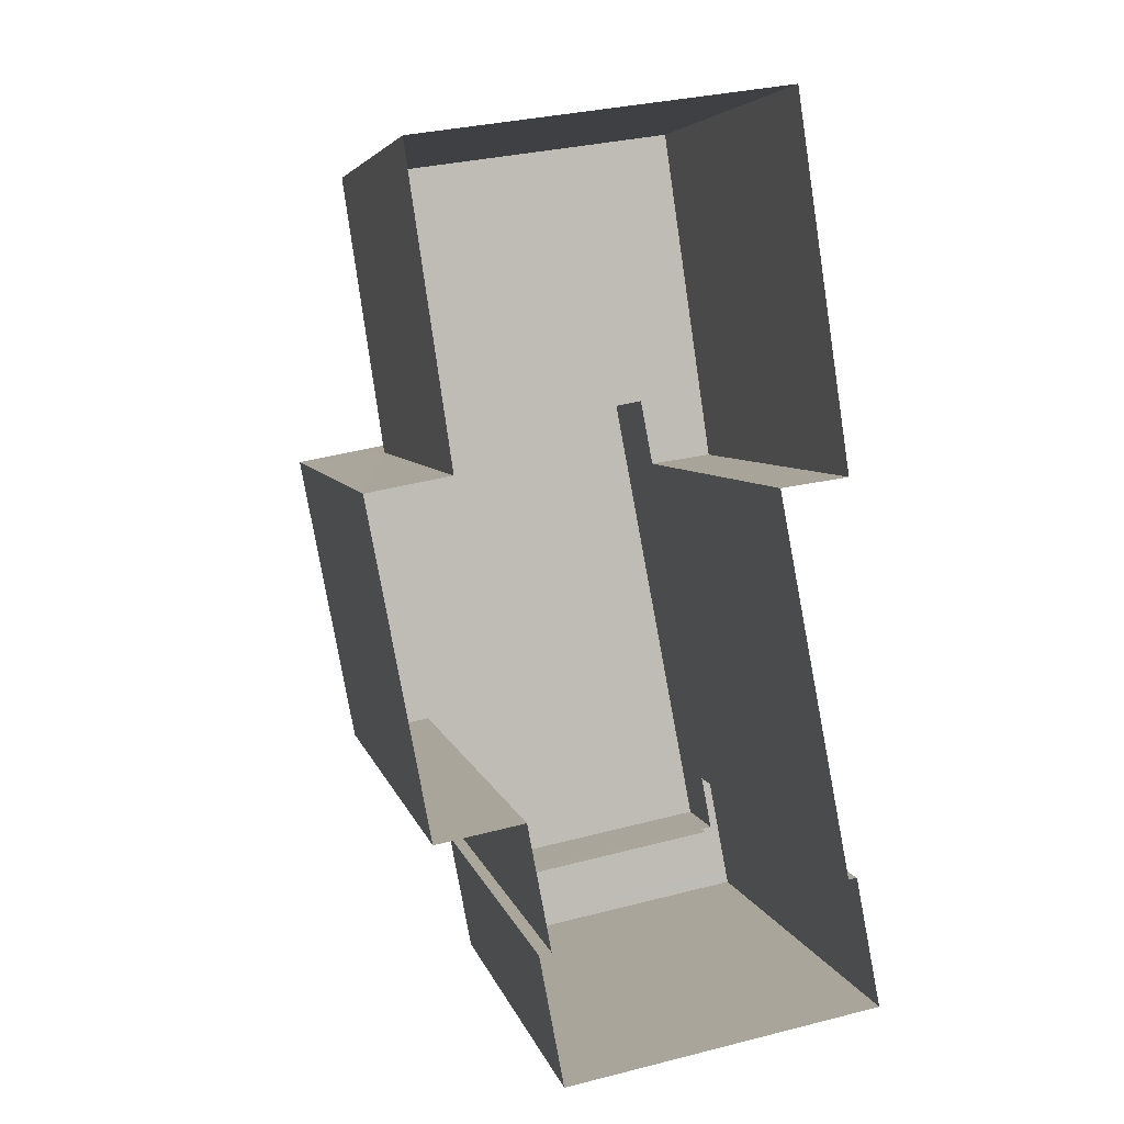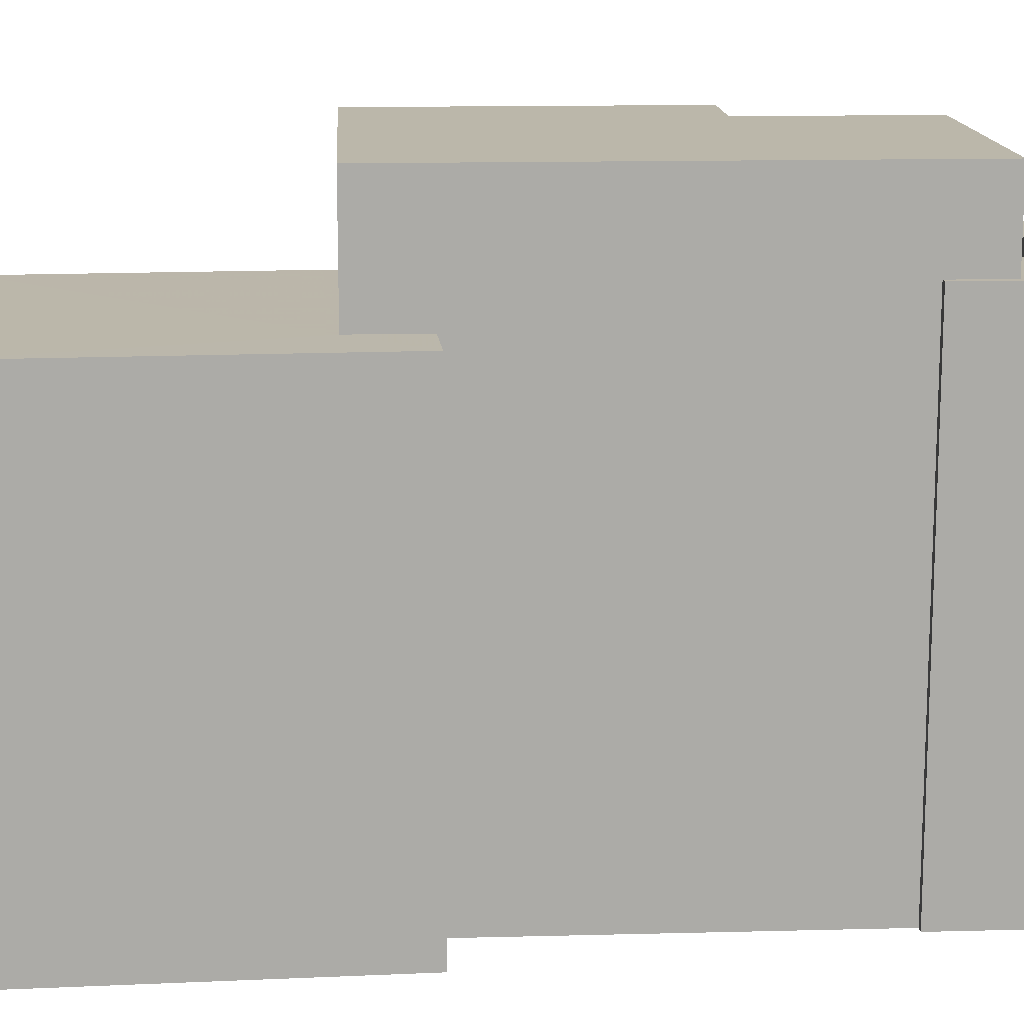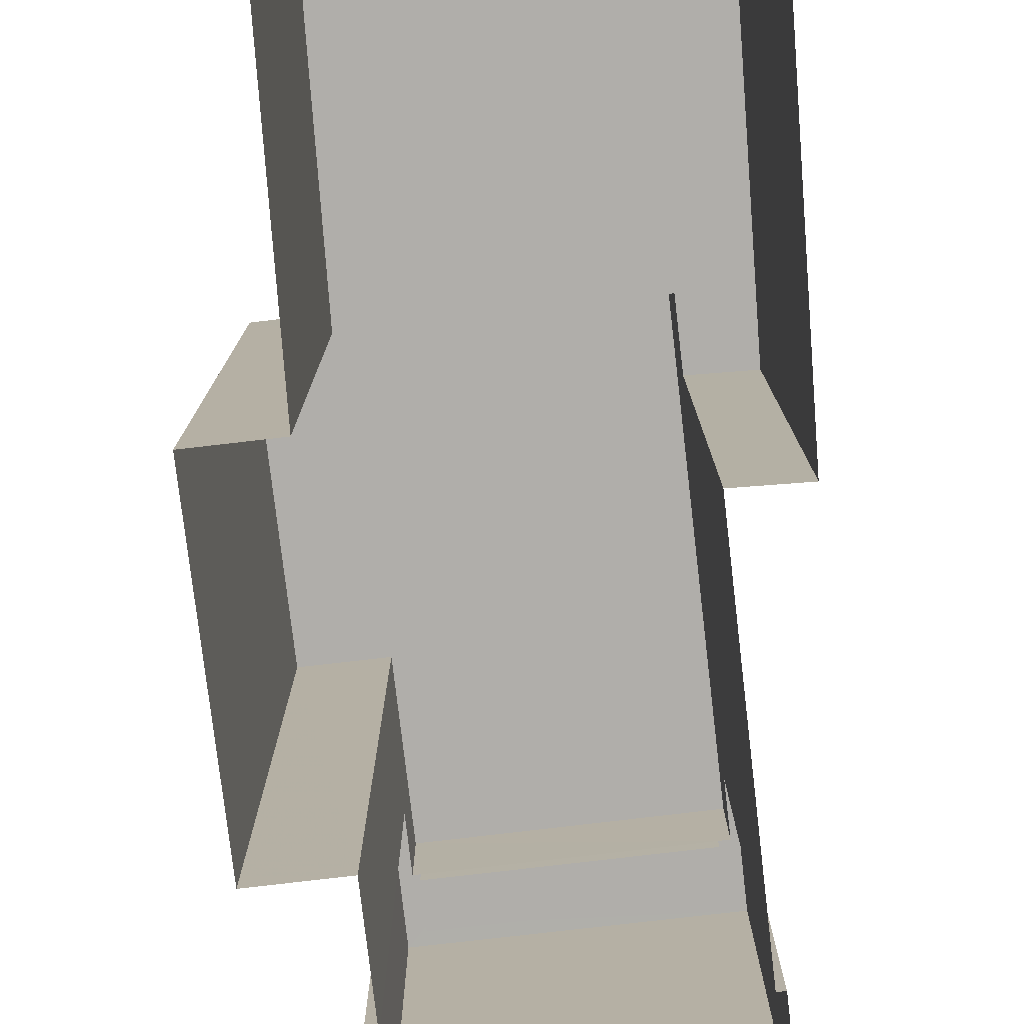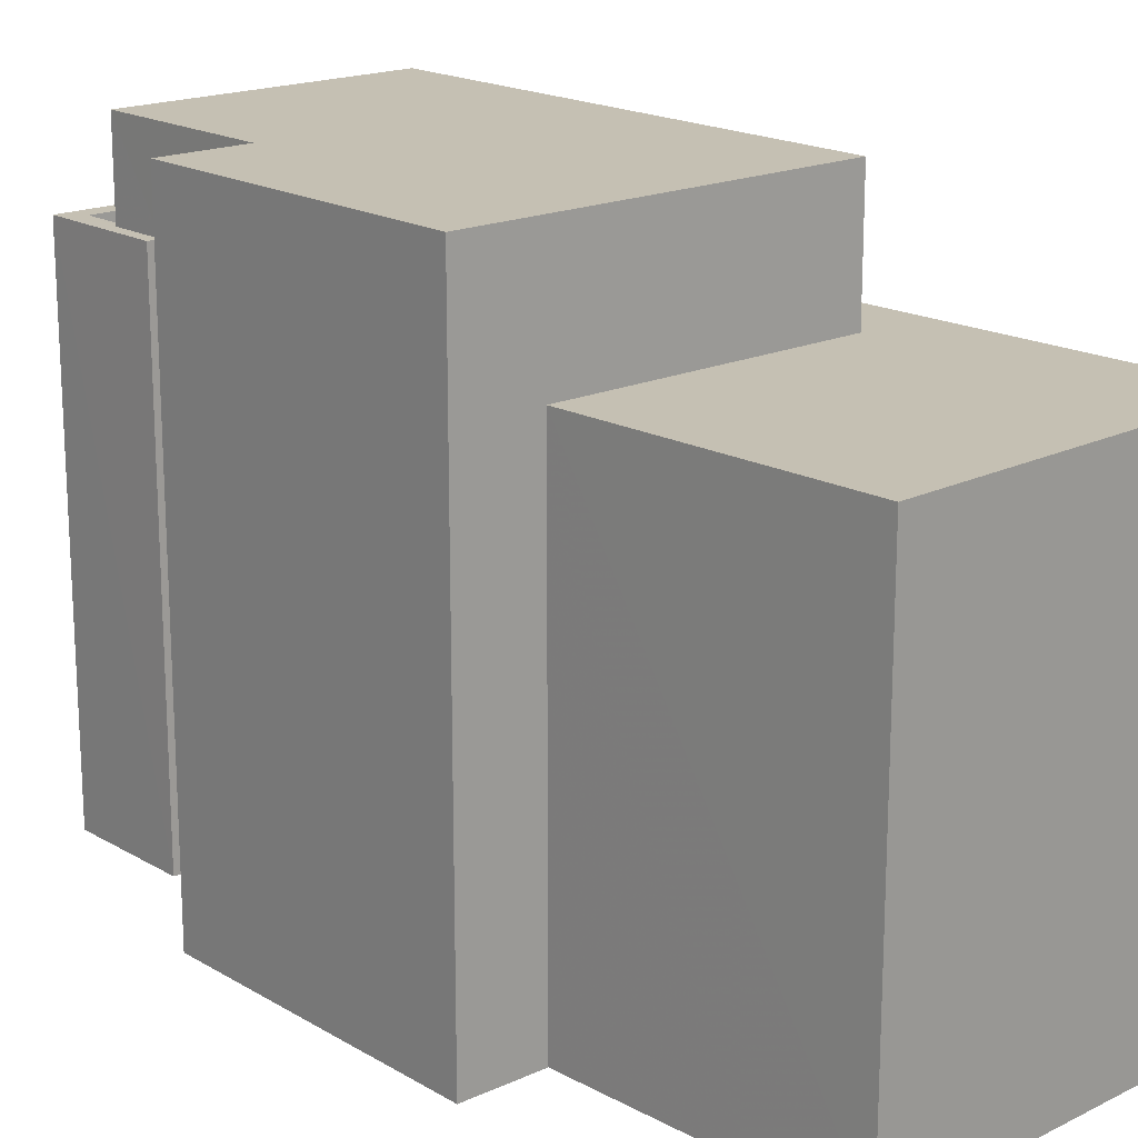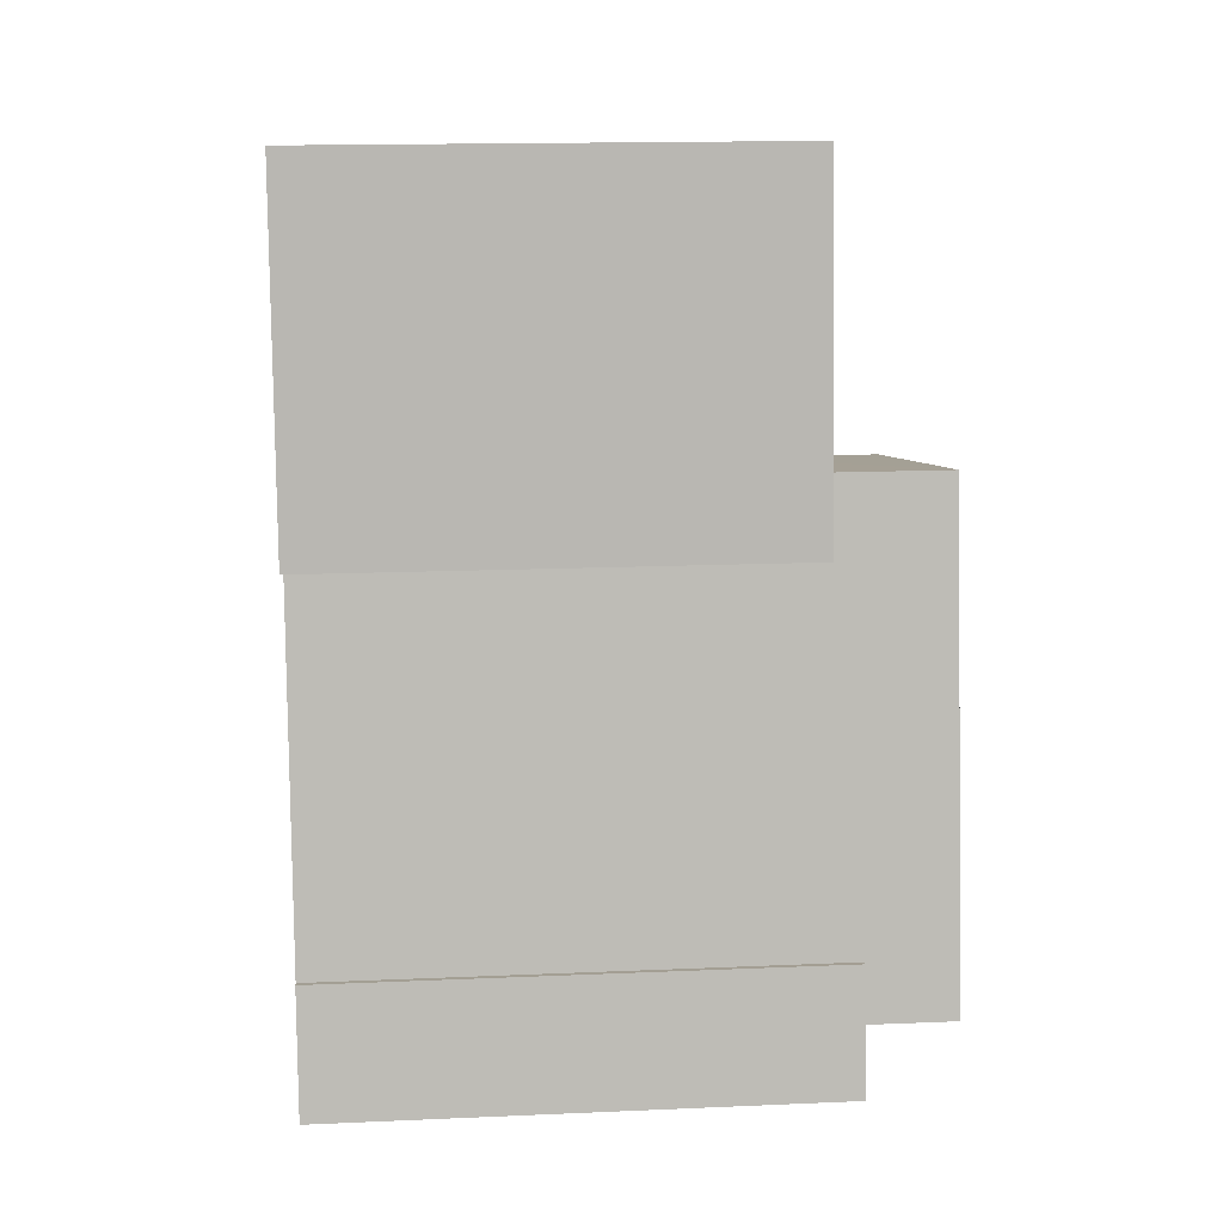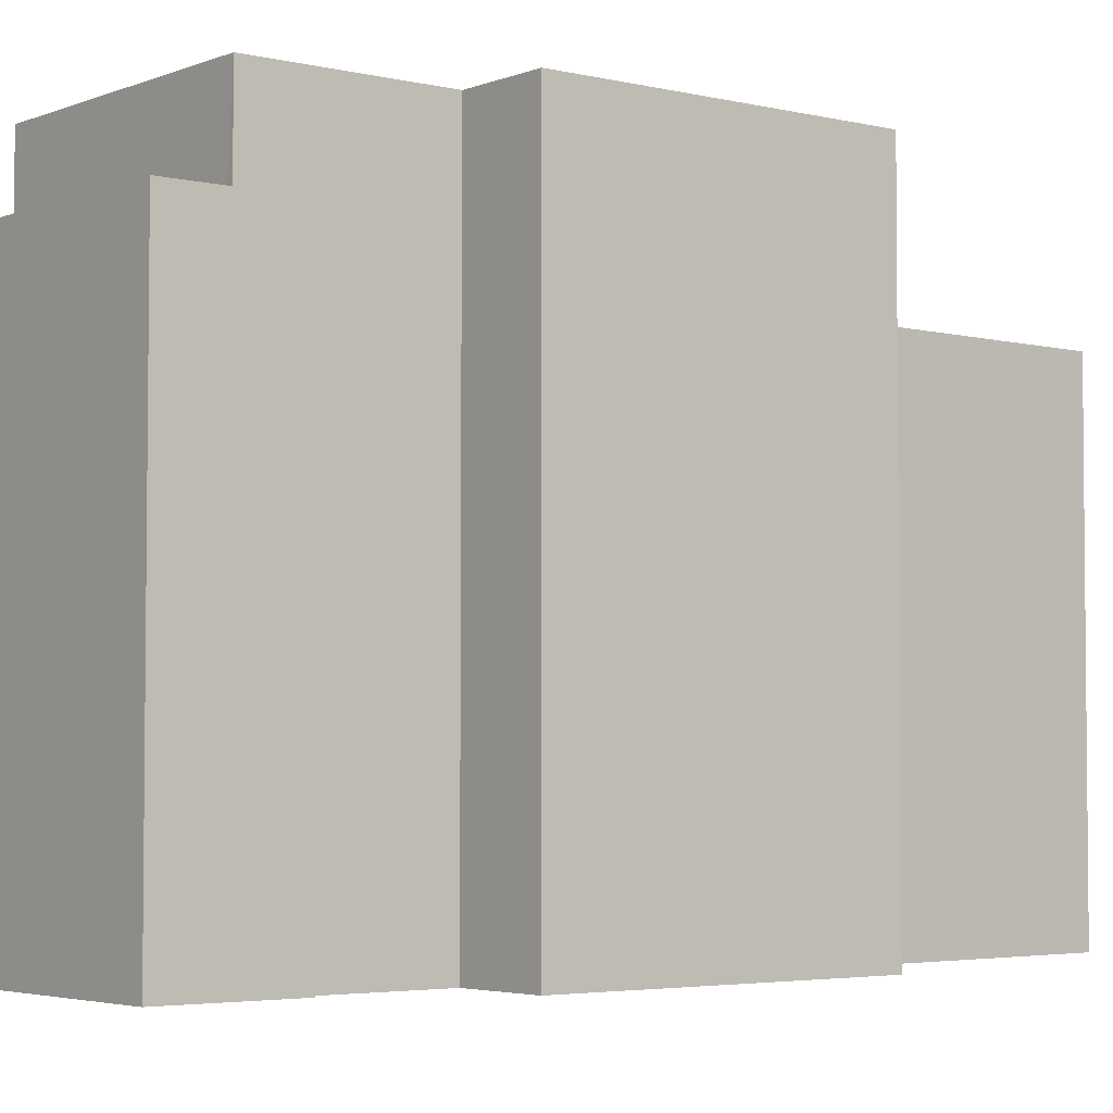
<metadata>
{"format":"obj","ext":"obj","renderer":"f3d","projection":"perspective","resolution":1024,"background":"white","views":[{"elev":5.3,"azim":168.1,"up":"+Y"},{"elev":14.2,"azim":-104.0,"up":"+Z"},{"elev":-77.8,"azim":175.9,"up":"+Z"},{"elev":18.1,"azim":127.9,"up":"+Z"},{"elev":16.7,"azim":-94.9,"up":"+Y"},{"elev":-3.8,"azim":40.9,"up":"+Z"}]}
</metadata>
<code>
v -9352 -3.722e+04 28
v -9351 -3.722e+04 28
v -9352 -3.723e+04 28
v -9357 -3.722e+04 28.01
v -9351 -3.722e+04 28
v -9354 -3.723e+04 28
v -9353 -3.723e+04 28
v -9353 -3.723e+04 28
v -9358 -3.723e+04 28.01
v -9357 -3.722e+04 28.01
v -9358 -3.722e+04 28.01
v -9353 -3.723e+04 28
v -9358 -3.723e+04 28.01
v -9358 -3.723e+04 28.01
v -9354 -3.723e+04 35.6
v -9358 -3.723e+04 35.61
v -9354 -3.723e+04 35.6
v -9358 -3.723e+04 35.61
v -9353 -3.723e+04 35.85
v -9353 -3.723e+04 35.85
v -9354 -3.723e+04 35.85
v -9354 -3.723e+04 35.85
v -9354 -3.723e+04 35.85
v -9358 -3.723e+04 35.86
v -9358 -3.723e+04 35.86
v -9358 -3.723e+04 35.86
v -9358 -3.723e+04 35.86
v -9358 -3.723e+04 35.86
v -9358 -3.723e+04 35.86
v -9354 -3.723e+04 35.85
v -9352 -3.723e+04 37.22
v -9351 -3.722e+04 37.22
v -9353 -3.723e+04 37.22
v -9354 -3.723e+04 37.22
v -9358 -3.723e+04 37.22
v -9357 -3.722e+04 37.22
v -9352 -3.722e+04 35.29
v -9351 -3.722e+04 35.29
v -9357 -3.722e+04 35.3
v -9357 -3.722e+04 35.3
v -9358 -3.722e+04 35.3
v -9357 -3.722e+04 35.3
f 1 2 3
f 4 5 1
f 6 7 8
f 9 7 6
f 4 10 11
f 1 3 12
f 13 12 7
f 14 13 9
f 10 12 13
f 4 1 10
f 13 7 9
f 12 10 1
f 15 16 17
f 15 18 16
f 19 20 21
f 22 19 21
f 22 23 24
f 25 26 27
f 24 25 27
f 28 29 25
f 23 21 30
f 23 28 24
f 22 21 23
f 24 28 25
f 31 32 33
f 34 33 35
f 35 33 36
f 33 32 36
f 37 38 39
f 40 39 41
f 41 39 42
f 39 38 42
f 18 28 16
f 18 29 28
f 15 17 23
f 30 15 23
f 23 17 16
f 28 23 16
f 26 14 27
f 26 13 14
f 24 14 9
f 24 27 14
f 7 19 8
f 7 20 19
f 8 22 6
f 8 19 22
f 22 9 6
f 22 24 9
f 34 20 33
f 33 20 12
f 34 21 20
f 12 20 7
f 31 12 3
f 31 33 12
f 35 36 26
f 35 26 25
f 36 39 40
f 26 40 13
f 13 40 10
f 26 36 40
f 39 36 37
f 1 37 2
f 2 37 32
f 37 36 32
f 31 3 2
f 32 31 2
f 29 18 30
f 25 29 35
f 18 15 30
f 35 29 34
f 34 30 21
f 34 29 30
f 37 5 38
f 37 1 5
f 40 41 11
f 10 40 11
f 41 4 11
f 41 42 4
f 38 5 4
f 42 38 4

</code>
